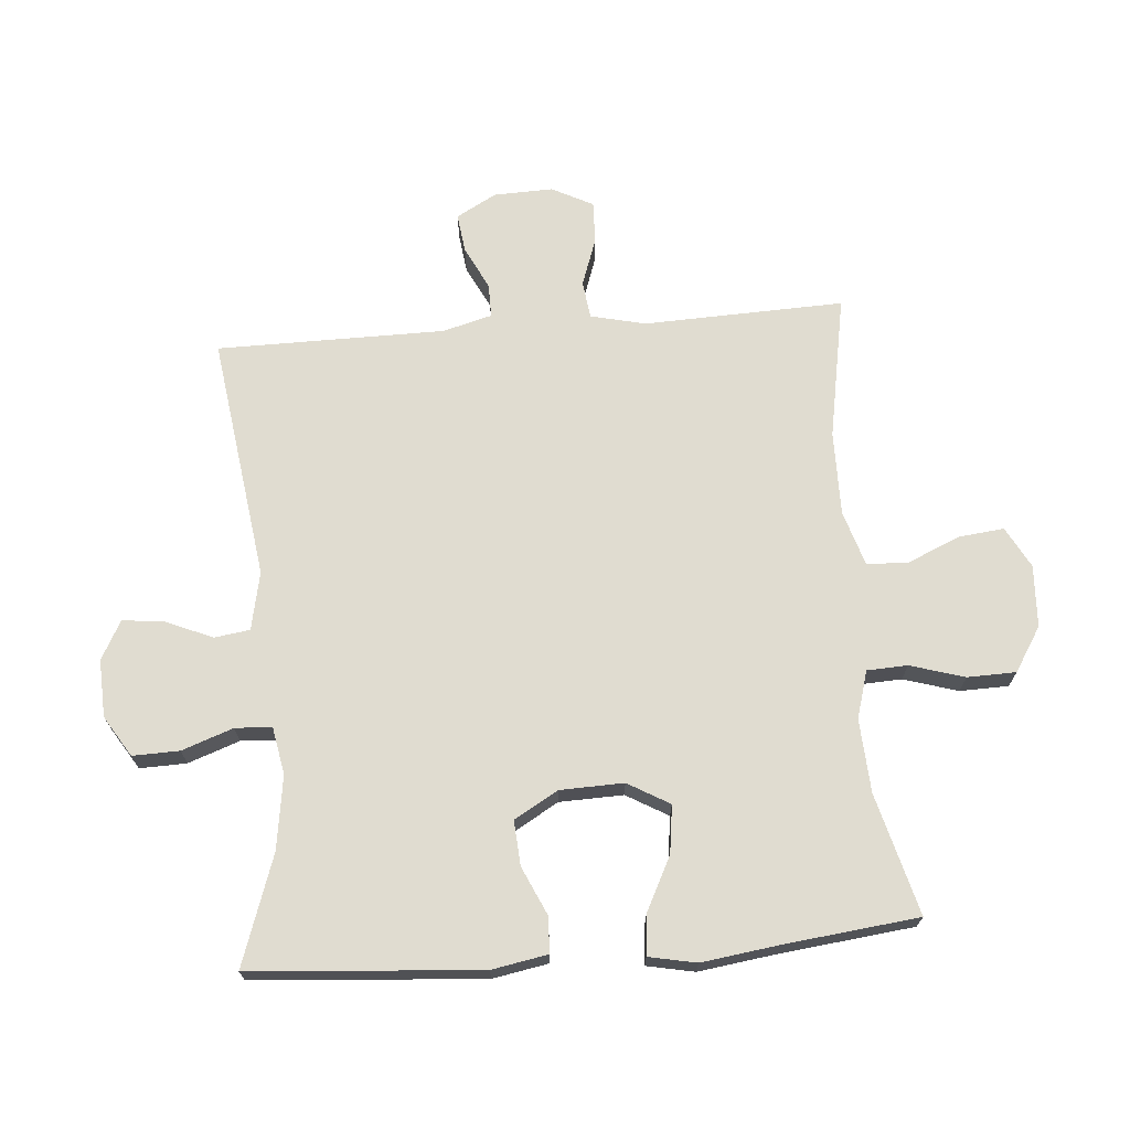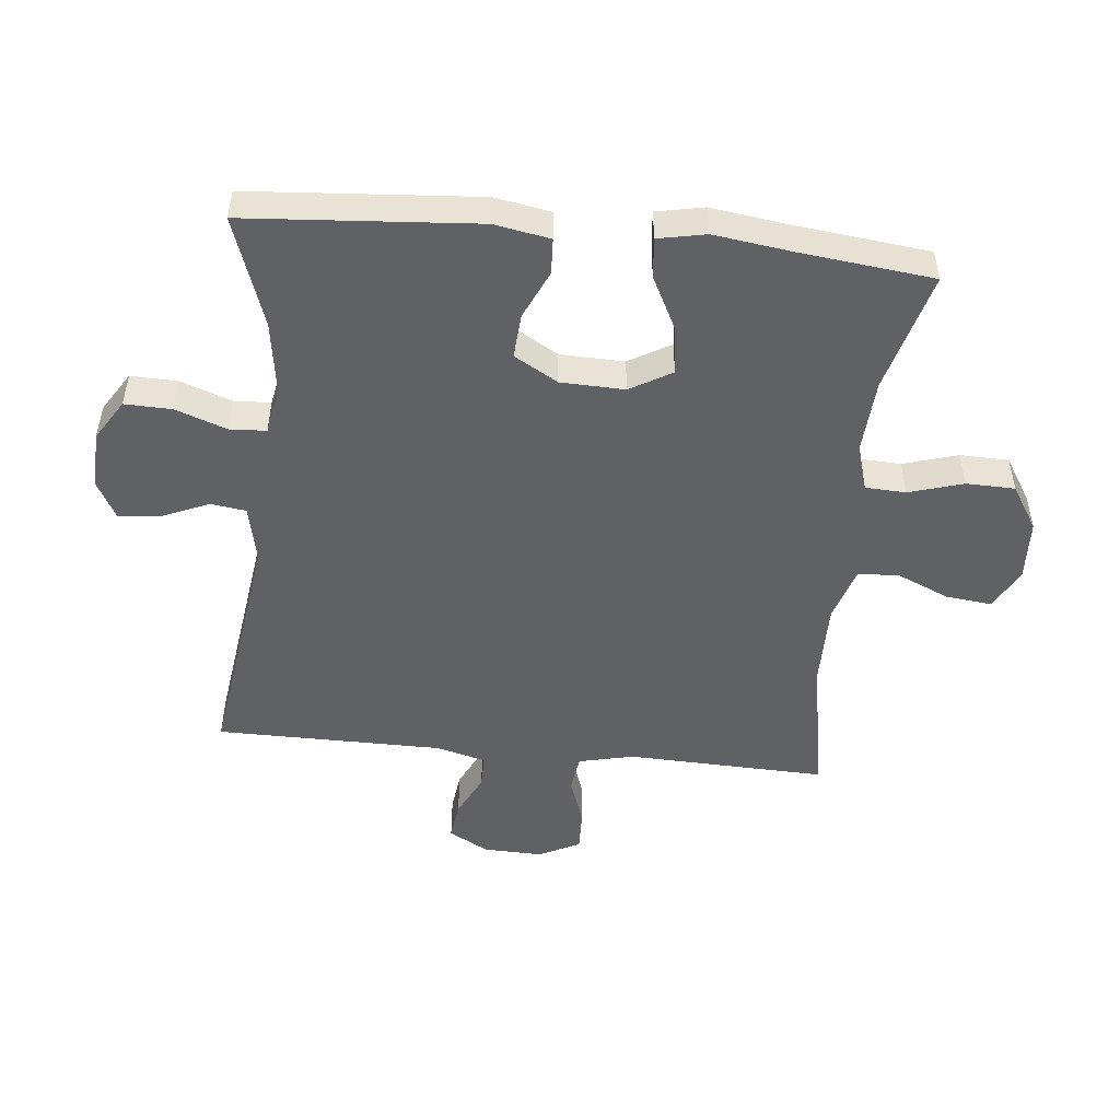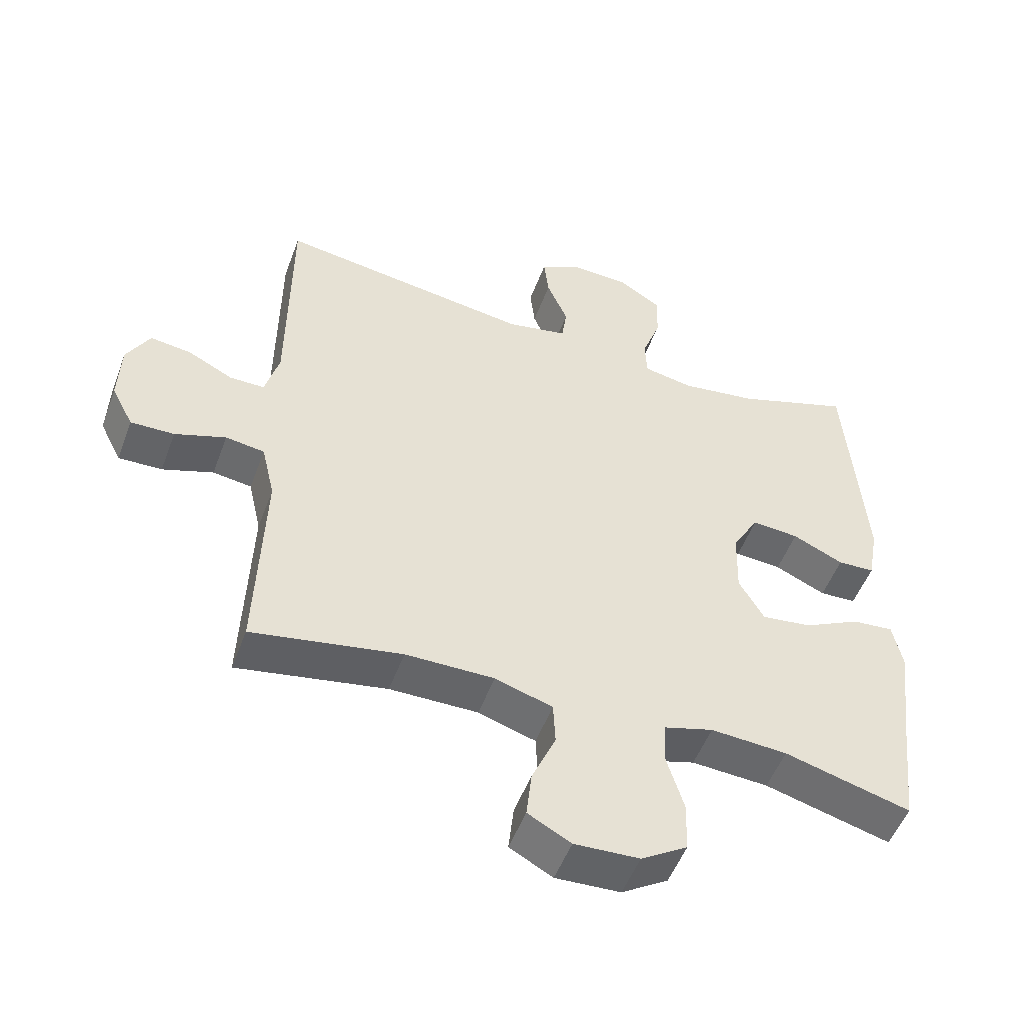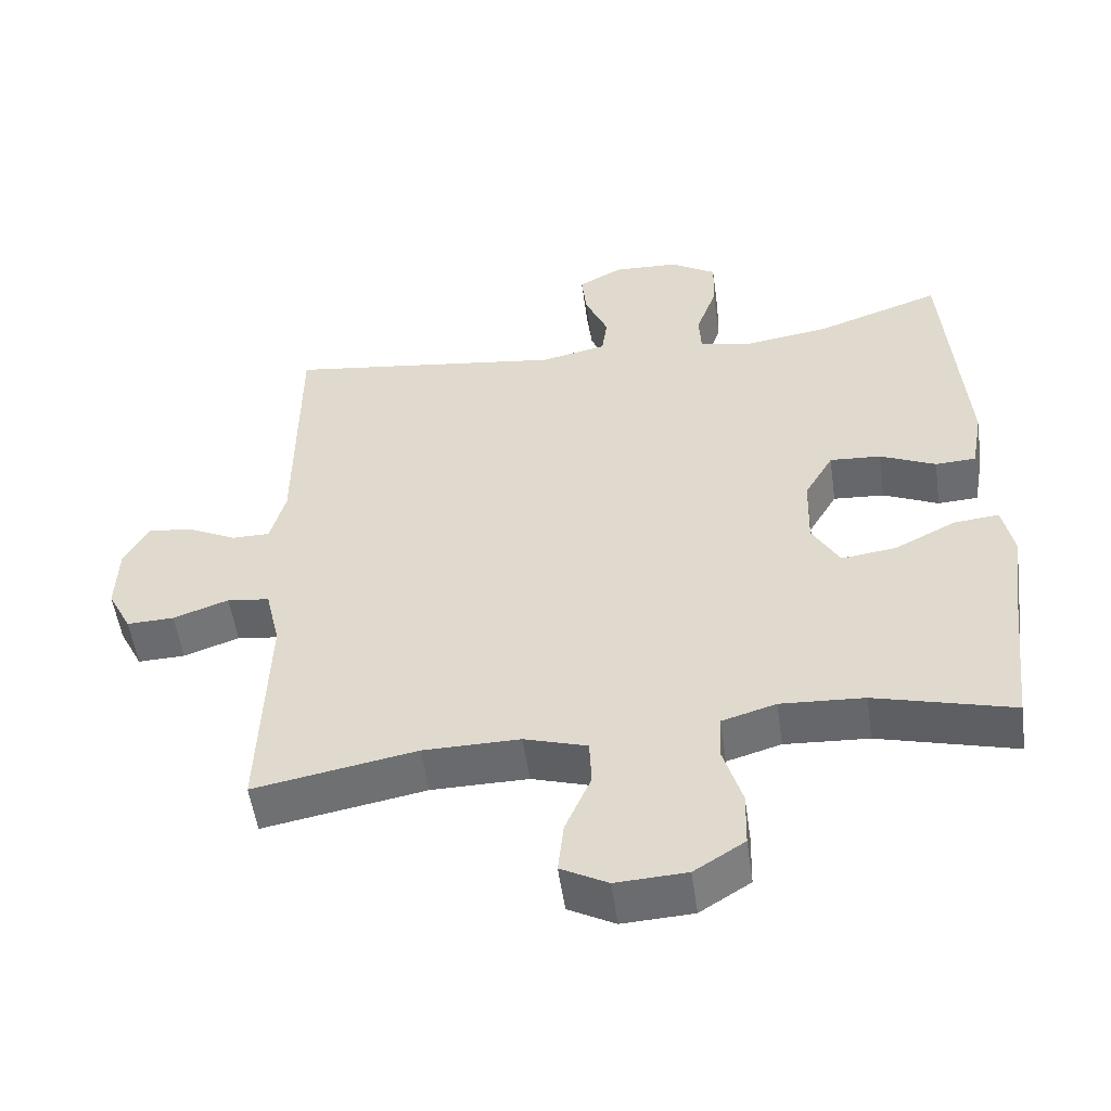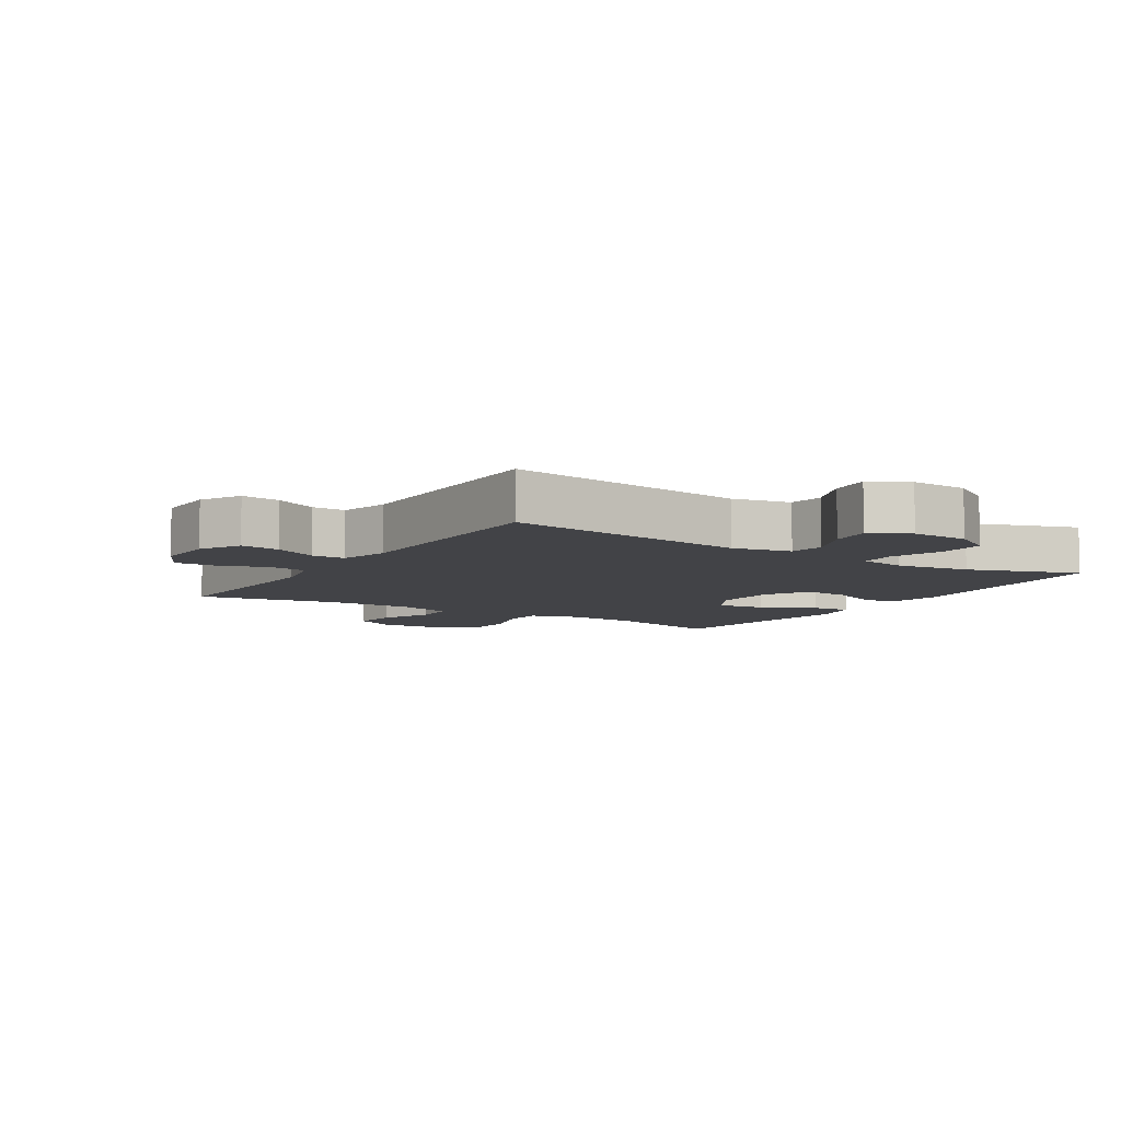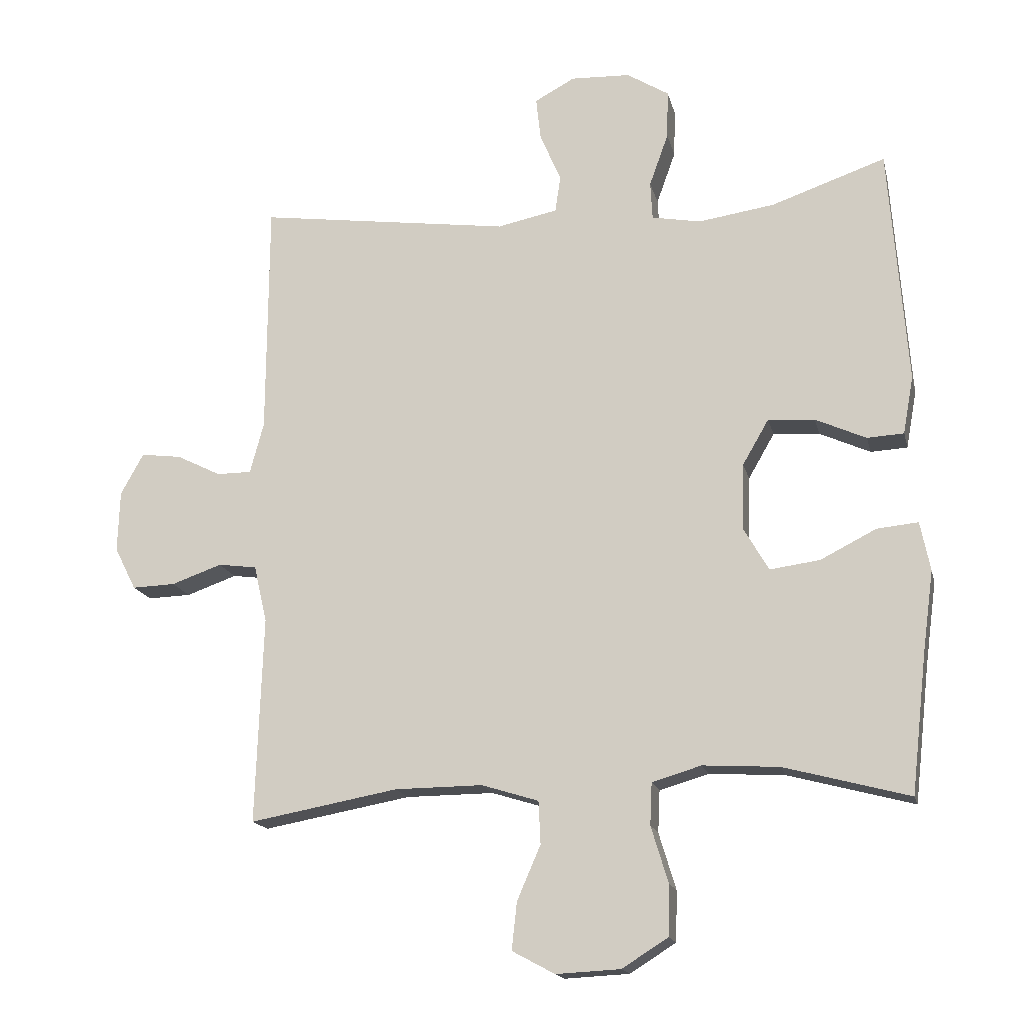
<metadata>
{"format":"obj","ext":"obj","renderer":"f3d","projection":"perspective","resolution":1024,"background":"white","views":[{"elev":69.7,"azim":85.4,"up":"+Y"},{"elev":-49.5,"azim":84.2,"up":"+Y"},{"elev":-51.6,"azim":-20.2,"up":"+Z"},{"elev":-53.0,"azim":8.0,"up":"+Z"},{"elev":-7.4,"azim":-32.2,"up":"+Y"},{"elev":-16.6,"azim":13.0,"up":"+Z"}]}
</metadata>
<code>
v -0.5 0.07 0.5
v -0.114 0.07 0.446
v -0.022 0.07 0.465
v -0.014 0.07 0.521
v -0.046 0.07 0.596
v -0.053 0.07 0.661
v 0.008 0.07 0.694
v 0.099 0.07 0.69
v 0.163 0.07 0.65
v 0.161 0.07 0.576
v 0.132 0.07 0.495
v 0.135 0.07 0.437
v 0.21 0.07 0.423
v 0.326 0.07 0.44
v 0.5 0.07 0.5
v 0.527 0.07 0.137
v 0.511 0.07 0.049
v 0.455 0.07 0.046
v 0.378 0.07 0.081
v 0.307 0.07 0.086
v 0.267 0.07 0.017
v 0.264 0.07 -0.084
v 0.302 0.07 -0.15
v 0.378 0.07 -0.14
v 0.463 0.07 -0.097
v 0.526 0.07 -0.091
v 0.541 0.07 -0.166
v 0.524 0.07 -0.29
v 0.5 0.07 -0.5
v 0.309 0.07 -0.449
v 0.193 0.07 -0.442
v 0.118 0.07 -0.464
v 0.115 0.07 -0.528
v 0.141 0.07 -0.614
v 0.139 0.07 -0.691
v 0.069 0.07 -0.735
v -0.029 0.07 -0.74
v -0.094 0.07 -0.705
v -0.086 0.07 -0.633
v -0.05 0.07 -0.55
v -0.053 0.07 -0.485
v -0.14 0.07 -0.458
v -0.274 0.07 -0.459
v -0.5 0.07 -0.5
v -0.489 0.07 -0.184
v -0.509 0.07 -0.097
v -0.568 0.07 -0.089
v -0.645 0.07 -0.116
v -0.711 0.07 -0.118
v -0.744 0.07 -0.053
v -0.741 0.07 0.041
v -0.706 0.07 0.104
v -0.644 0.07 0.096
v -0.576 0.07 0.062
v -0.523 0.07 0.062
v -0.502 0.07 0.14
v -0.5 0 0.5
v -0.114 0 0.446
v -0.022 0 0.465
v -0.014 0 0.521
v -0.046 0 0.596
v -0.053 0 0.661
v 0.008 0 0.694
v 0.099 0 0.69
v 0.163 0 0.65
v 0.161 0 0.576
v 0.132 0 0.495
v 0.135 0 0.437
v 0.21 0 0.423
v 0.326 0 0.44
v 0.5 0 0.5
v 0.527 0 0.137
v 0.511 0 0.049
v 0.455 0 0.046
v 0.378 0 0.081
v 0.307 0 0.086
v 0.267 0 0.017
v 0.264 0 -0.084
v 0.302 0 -0.15
v 0.378 0 -0.14
v 0.463 0 -0.097
v 0.526 0 -0.091
v 0.541 0 -0.166
v 0.524 0 -0.29
v 0.5 0 -0.5
v 0.309 0 -0.449
v 0.193 0 -0.442
v 0.118 0 -0.464
v 0.115 0 -0.528
v 0.141 0 -0.614
v 0.139 0 -0.691
v 0.069 0 -0.735
v -0.029 0 -0.74
v -0.094 0 -0.705
v -0.086 0 -0.633
v -0.05 0 -0.55
v -0.053 0 -0.485
v -0.14 0 -0.458
v -0.274 0 -0.459
v -0.5 0 -0.5
v -0.489 0 -0.184
v -0.509 0 -0.097
v -0.568 0 -0.089
v -0.645 0 -0.116
v -0.711 0 -0.118
v -0.744 0 -0.053
v -0.741 0 0.041
v -0.706 0 0.104
v -0.644 0 0.096
v -0.576 0 0.062
v -0.523 0 0.062
v -0.502 0 0.14
f 52 53 54
f 51 52 54
f 50 51 54
f 49 50 54
f 48 49 54
f 47 48 54
f 46 47 54 55
f 45 46 55 56
f 43 44 45
f 56 1 2
f 45 56 2
f 43 45 2
f 42 43 2
f 38 39 40
f 37 38 40
f 36 37 40
f 35 36 40
f 34 35 40
f 33 34 40
f 32 33 40 41
f 42 2 3
f 41 42 3
f 32 41 3
f 31 32 3
f 28 29 30
f 28 30 31
f 27 28 31
f 26 27 31
f 25 26 31
f 24 25 31
f 17 18 19
f 16 17 19
f 15 16 19
f 14 15 19
f 13 14 19 20
f 12 13 20 21
f 9 10 11
f 8 9 11
f 7 8 11
f 6 7 11
f 5 6 11
f 4 5 11
f 4 11 12
f 12 21 22
f 4 12 22
f 3 4 22
f 23 24 31
f 22 23 31
f 3 22 31
f 110 109 108
f 110 108 107
f 110 107 106
f 110 106 105
f 110 105 104
f 110 104 103
f 111 110 103 102
f 112 111 102 101
f 101 100 99
f 58 57 112
f 58 112 101
f 58 101 99
f 58 99 98
f 96 95 94
f 96 94 93
f 96 93 92
f 96 92 91
f 96 91 90
f 96 90 89
f 97 96 89 88
f 59 58 98
f 59 98 97
f 59 97 88
f 59 88 87
f 86 85 84
f 87 86 84
f 87 84 83
f 87 83 82
f 87 82 81
f 87 81 80
f 75 74 73
f 75 73 72
f 75 72 71
f 75 71 70
f 76 75 70 69
f 77 76 69 68
f 67 66 65
f 67 65 64
f 67 64 63
f 67 63 62
f 67 62 61
f 67 61 60
f 68 67 60
f 78 77 68
f 78 68 60
f 78 60 59
f 87 80 79
f 87 79 78
f 87 78 59
f 1 57 58 2
f 2 58 59 3
f 3 59 60 4
f 4 60 61 5
f 5 61 62 6
f 6 62 63 7
f 7 63 64 8
f 8 64 65 9
f 9 65 66 10
f 10 66 67 11
f 11 67 68 12
f 12 68 69 13
f 13 69 70 14
f 14 70 71 15
f 15 71 72 16
f 16 72 73 17
f 17 73 74 18
f 18 74 75 19
f 19 75 76 20
f 20 76 77 21
f 21 77 78 22
f 22 78 79 23
f 23 79 80 24
f 24 80 81 25
f 25 81 82 26
f 26 82 83 27
f 27 83 84 28
f 28 84 85 29
f 29 85 86 30
f 30 86 87 31
f 31 87 88 32
f 32 88 89 33
f 33 89 90 34
f 34 90 91 35
f 35 91 92 36
f 36 92 93 37
f 37 93 94 38
f 38 94 95 39
f 39 95 96 40
f 40 96 97 41
f 41 97 98 42
f 42 98 99 43
f 43 99 100 44
f 44 100 101 45
f 45 101 102 46
f 46 102 103 47
f 47 103 104 48
f 48 104 105 49
f 49 105 106 50
f 50 106 107 51
f 51 107 108 52
f 52 108 109 53
f 53 109 110 54
f 54 110 111 55
f 55 111 112 56
f 56 112 57 1

</code>
